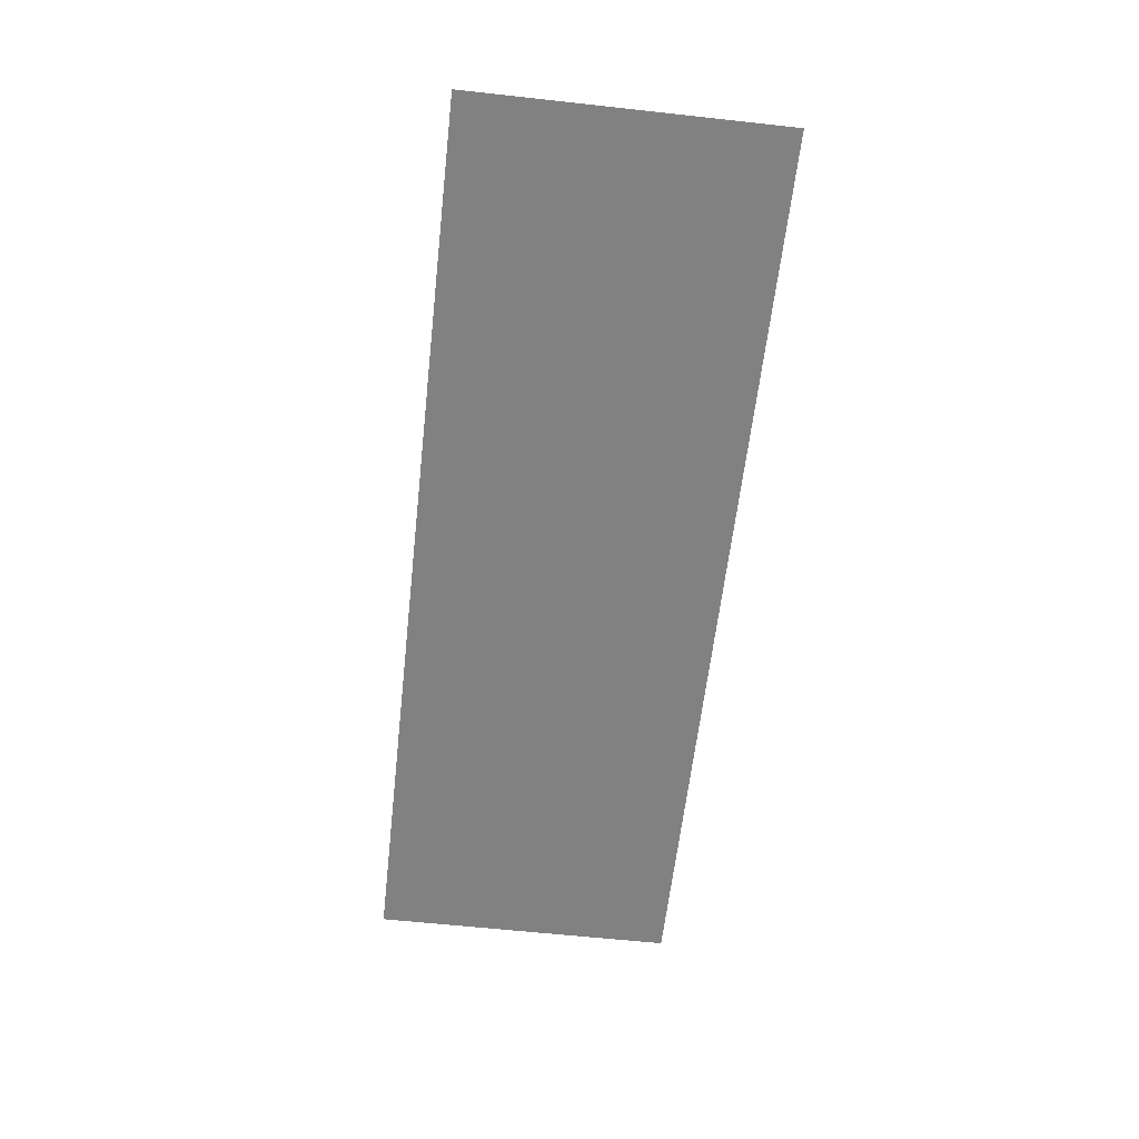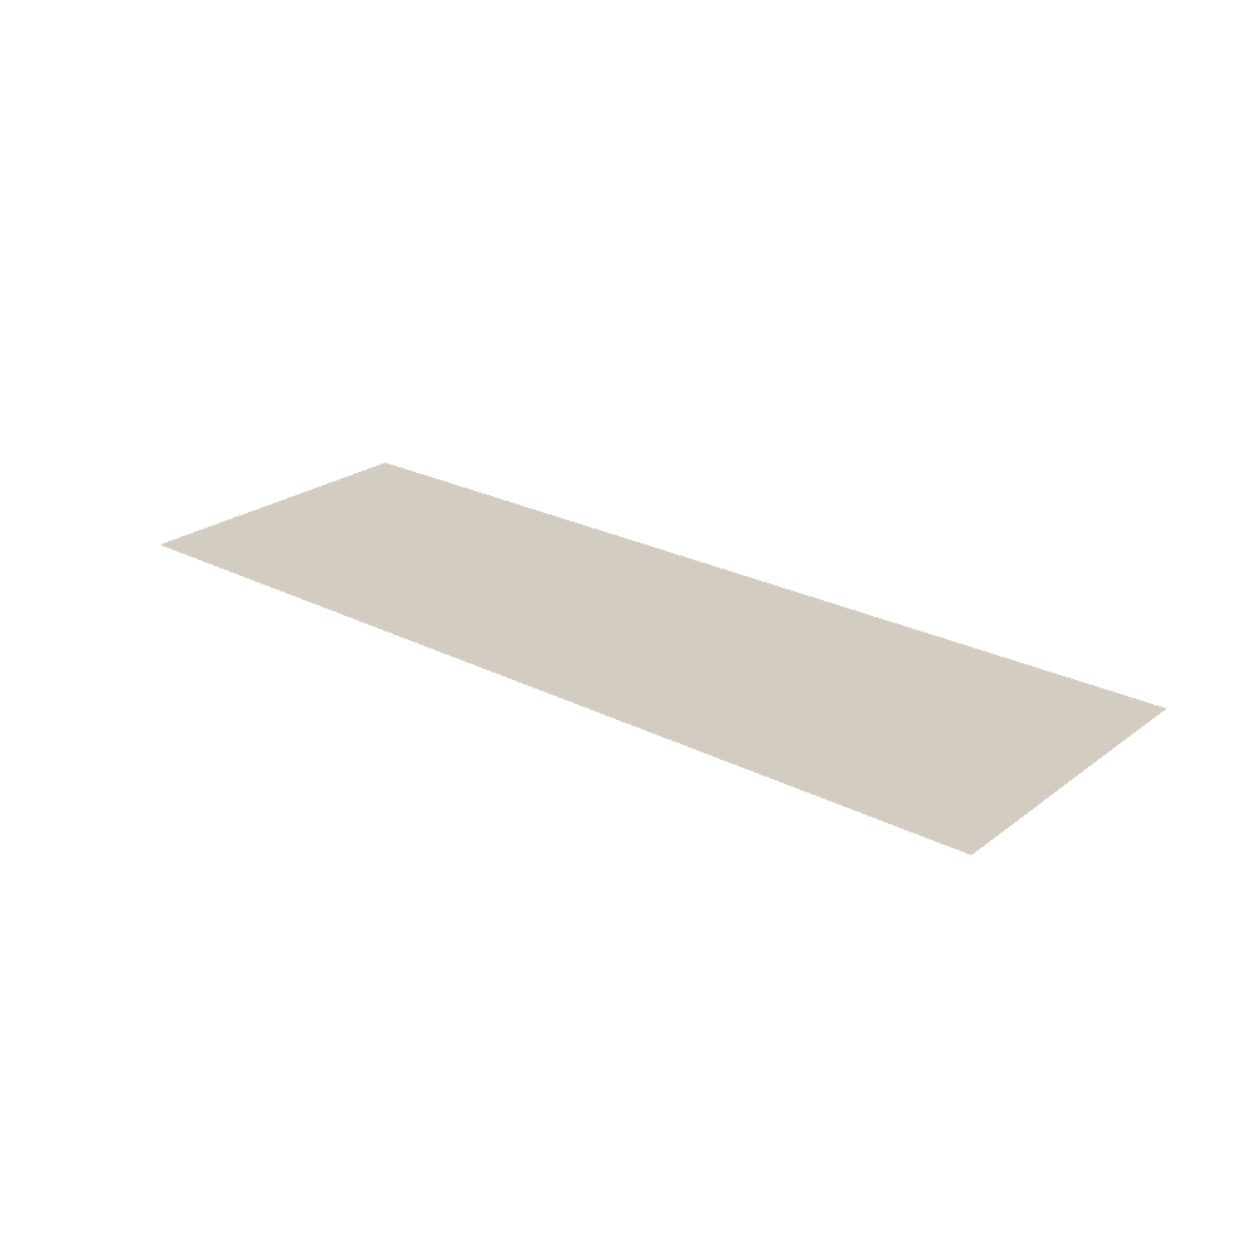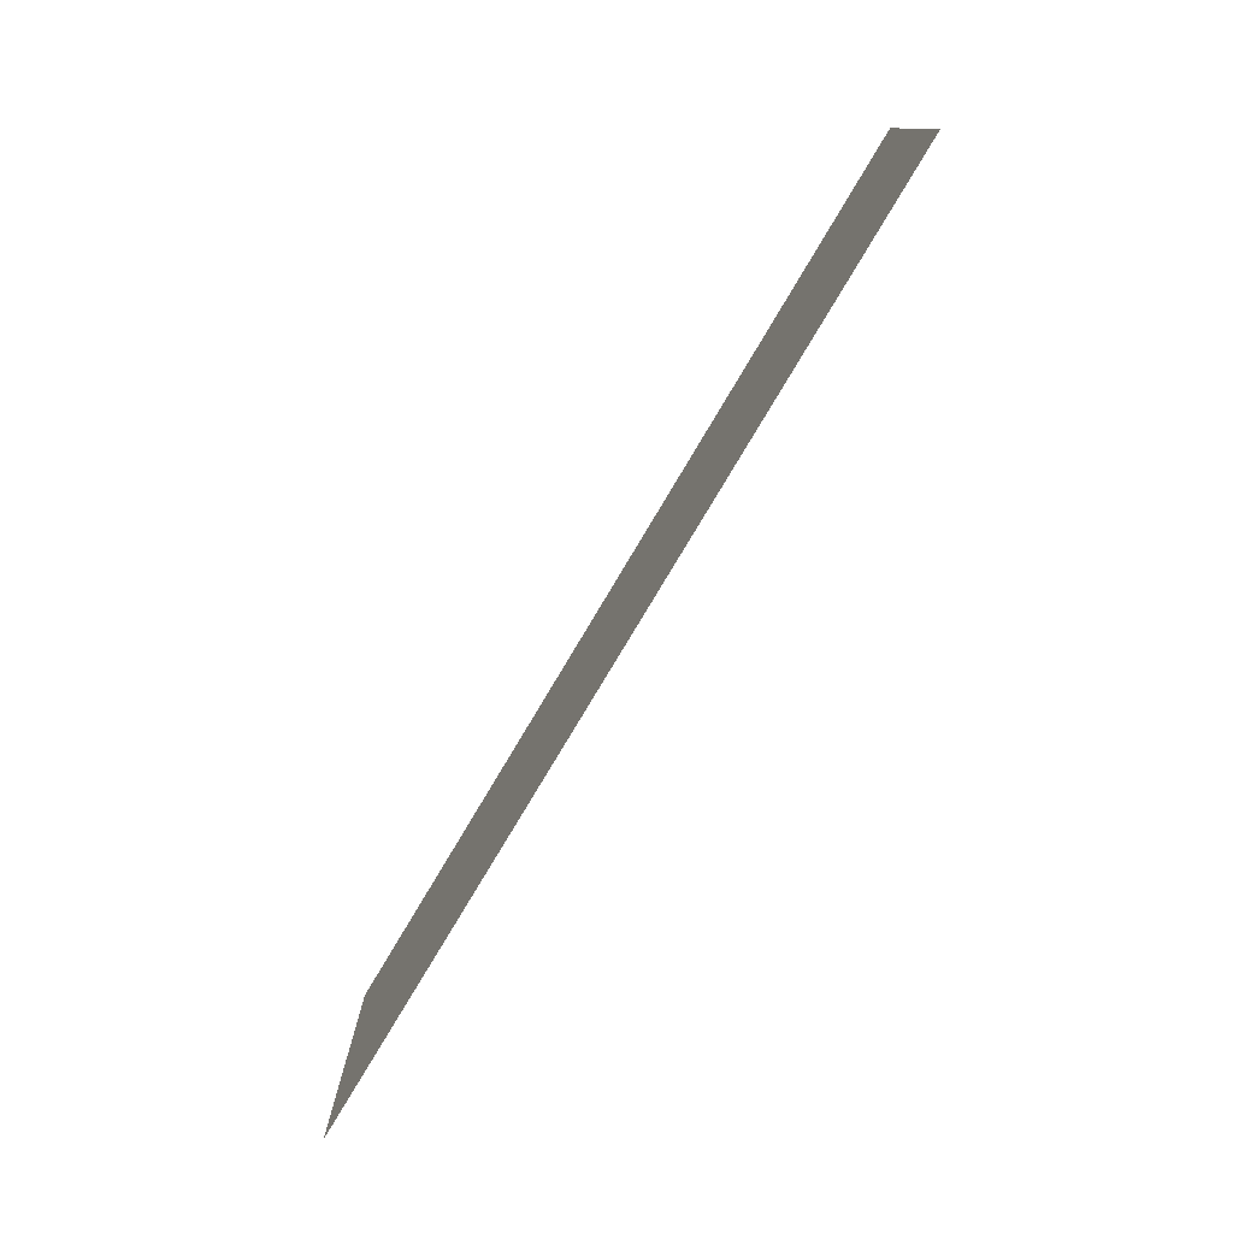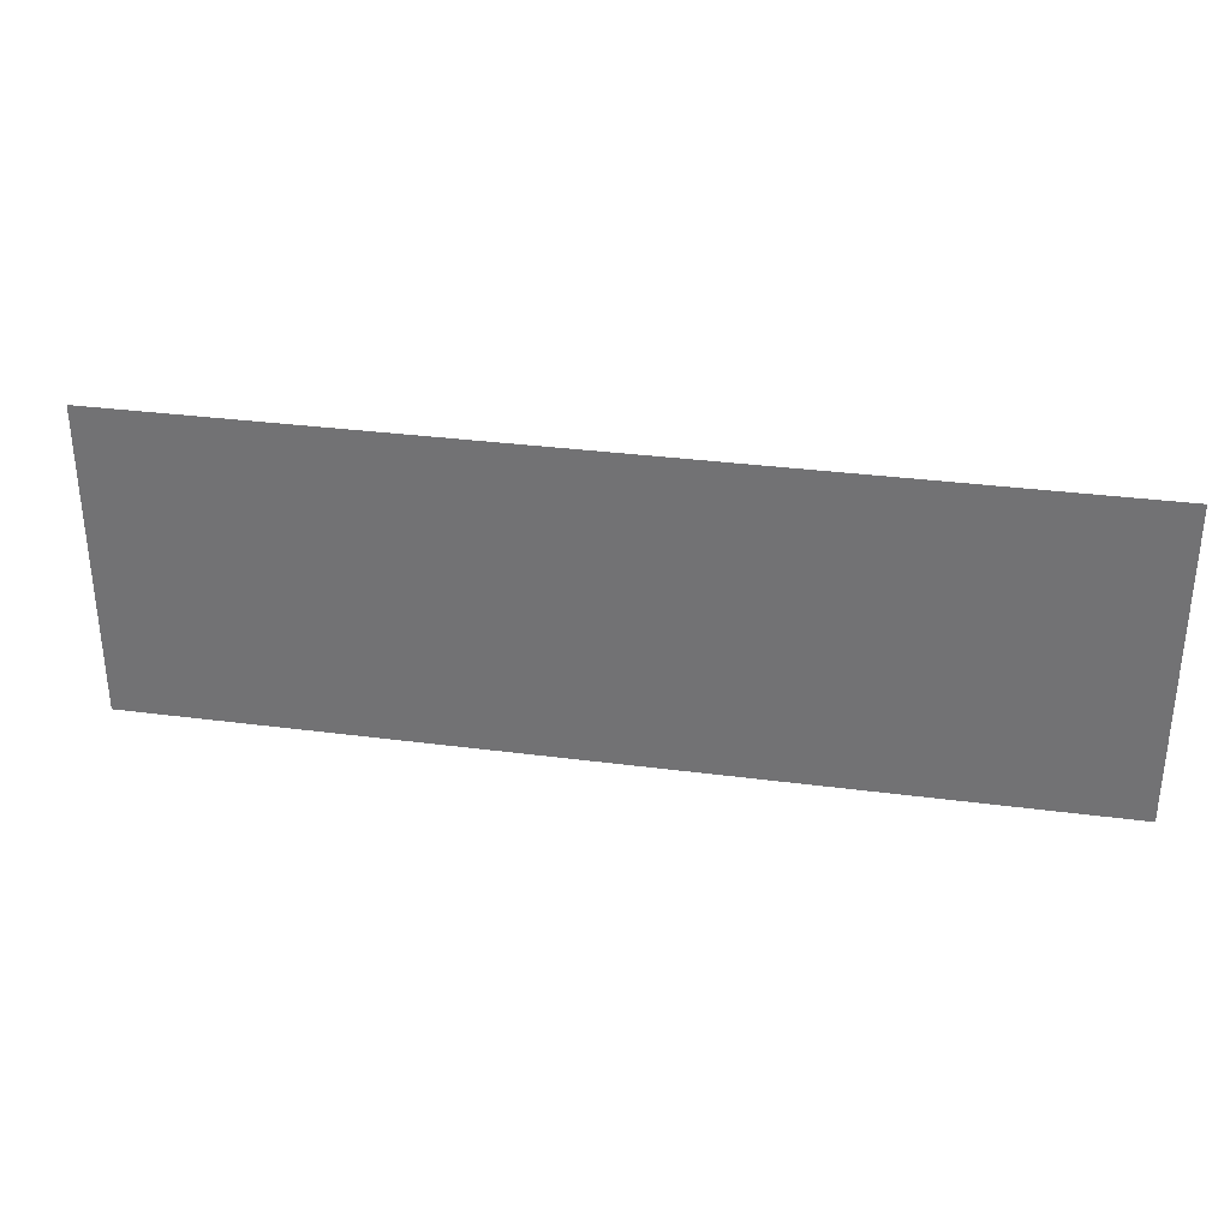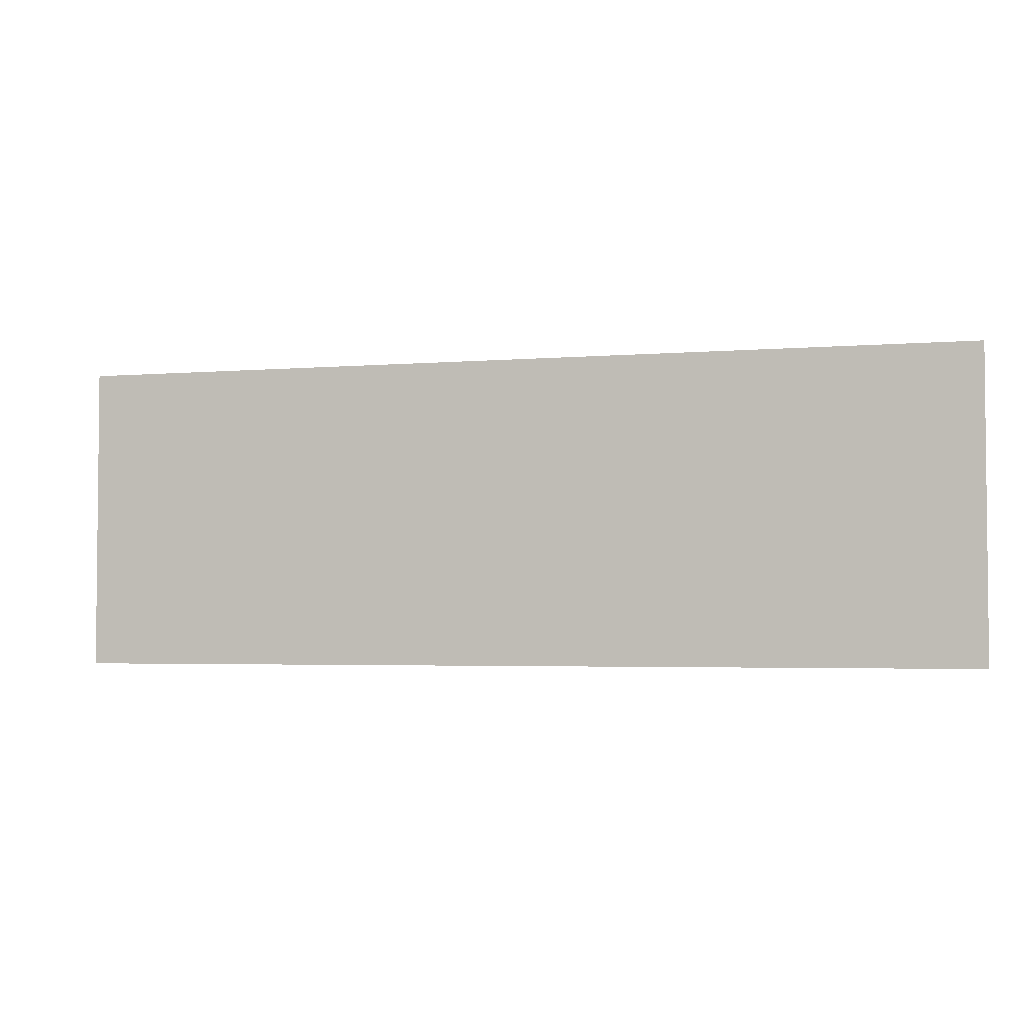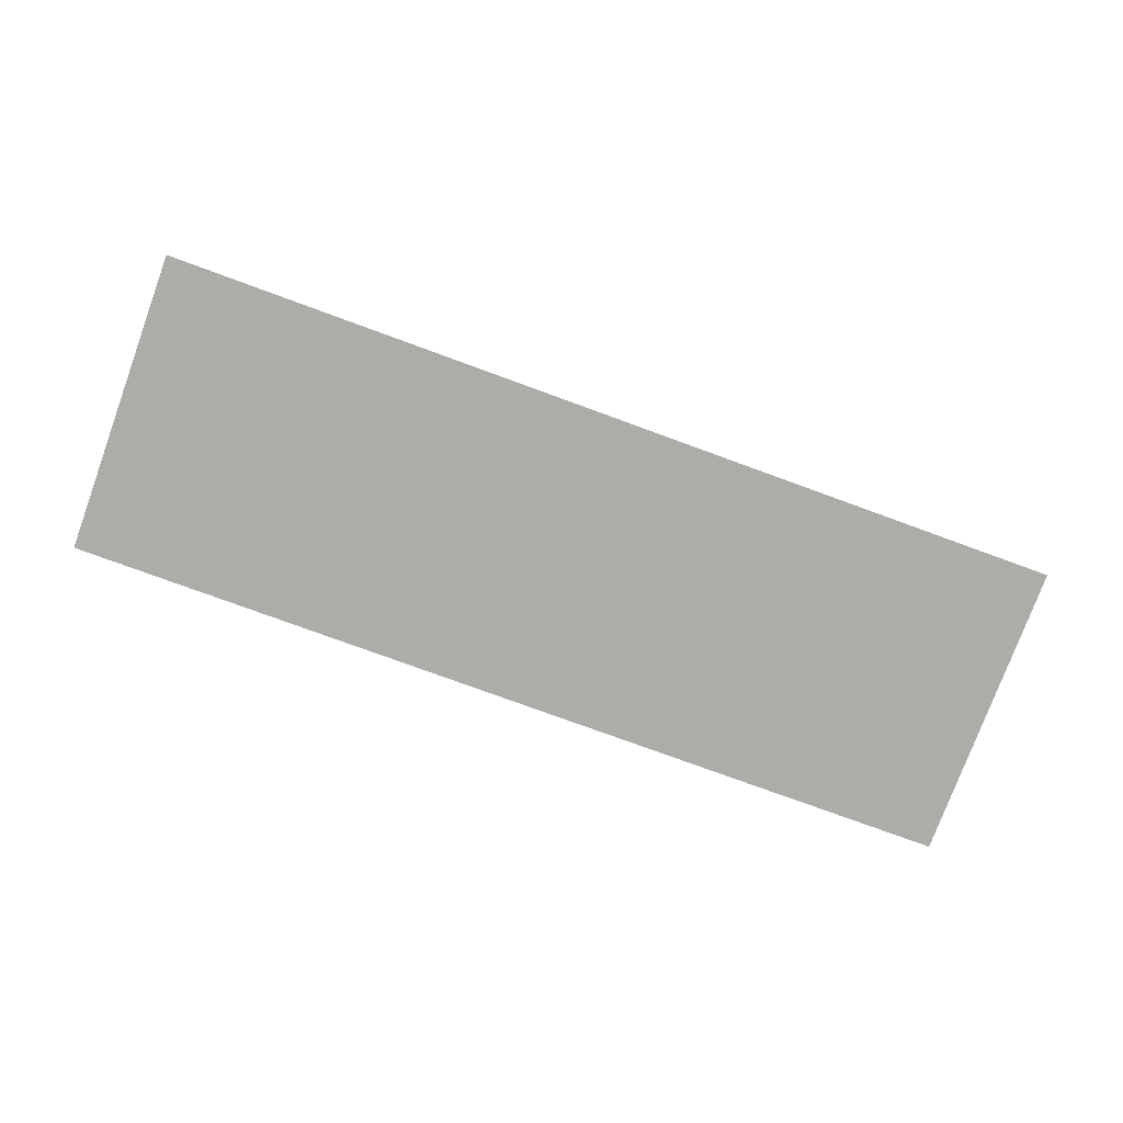
<metadata>
{"format":"obj","ext":"obj","renderer":"f3d","projection":"perspective","resolution":1024,"background":"white","views":[{"elev":-60.5,"azim":83.6,"up":"+Z"},{"elev":24.3,"azim":40.0,"up":"+Z"},{"elev":-77.6,"azim":59.3,"up":"+Y"},{"elev":32.7,"azim":-169.7,"up":"+Y"},{"elev":-3.4,"azim":-163.9,"up":"+Y"},{"elev":-77.0,"azim":159.9,"up":"+Z"}]}
</metadata>
<code>
v 0.3779 0.000558 -0
v 0.3779 0.2506 -0
v -0.3721 0.000558 -0
v -0.3721 0.2506 -0
f 3 4 2 1

</code>
